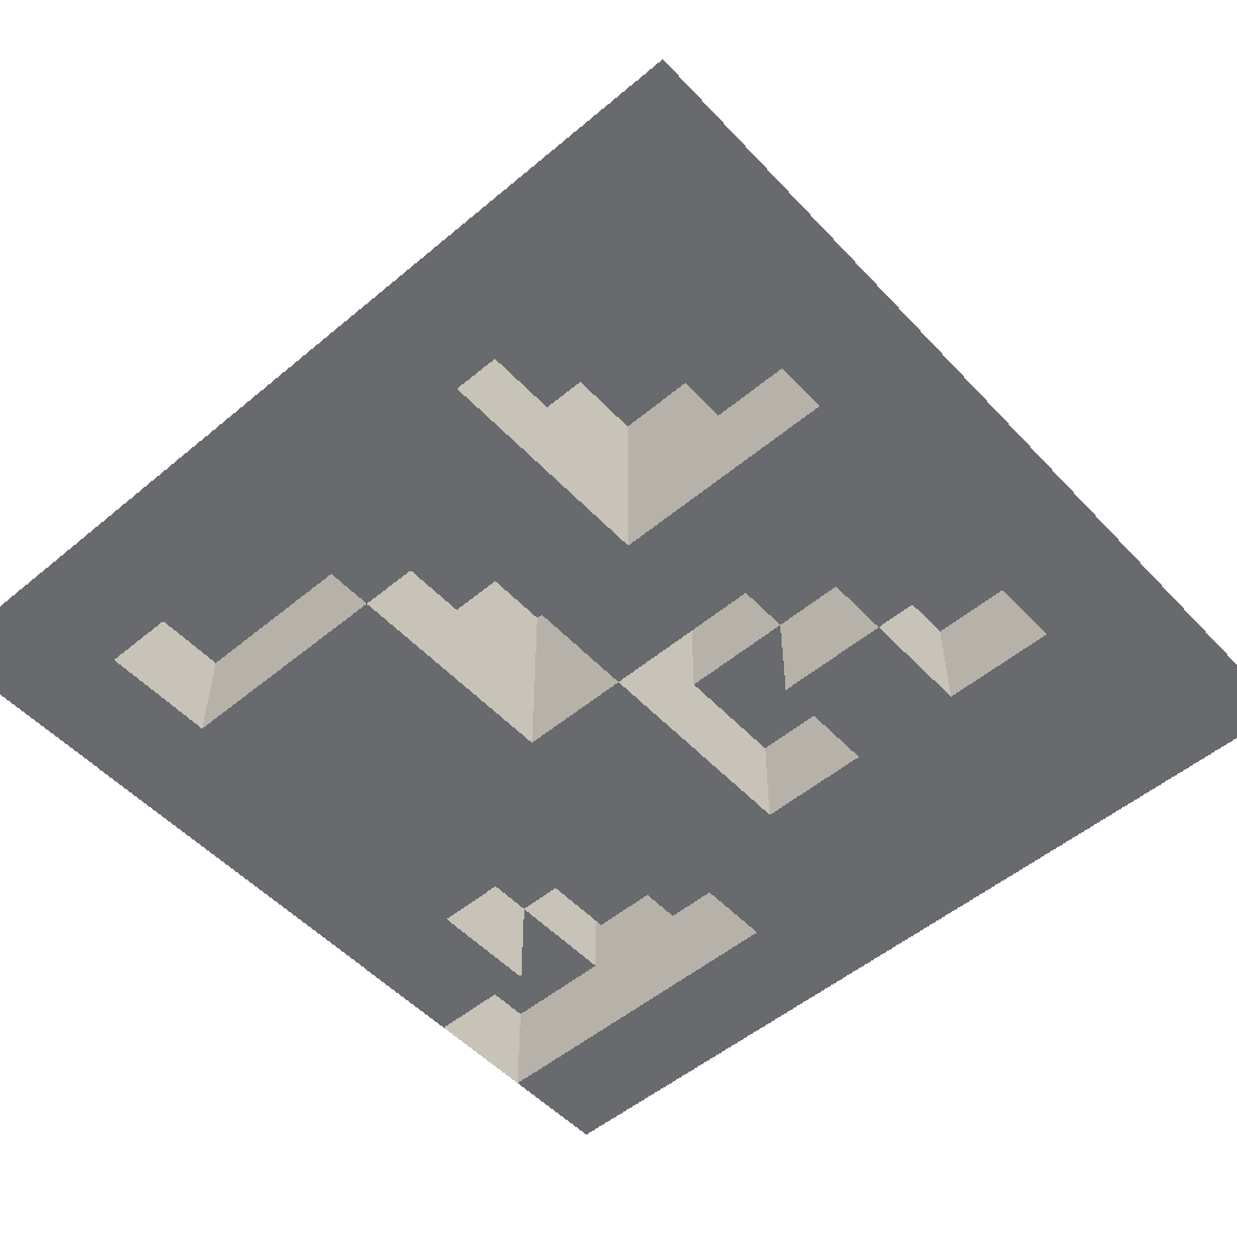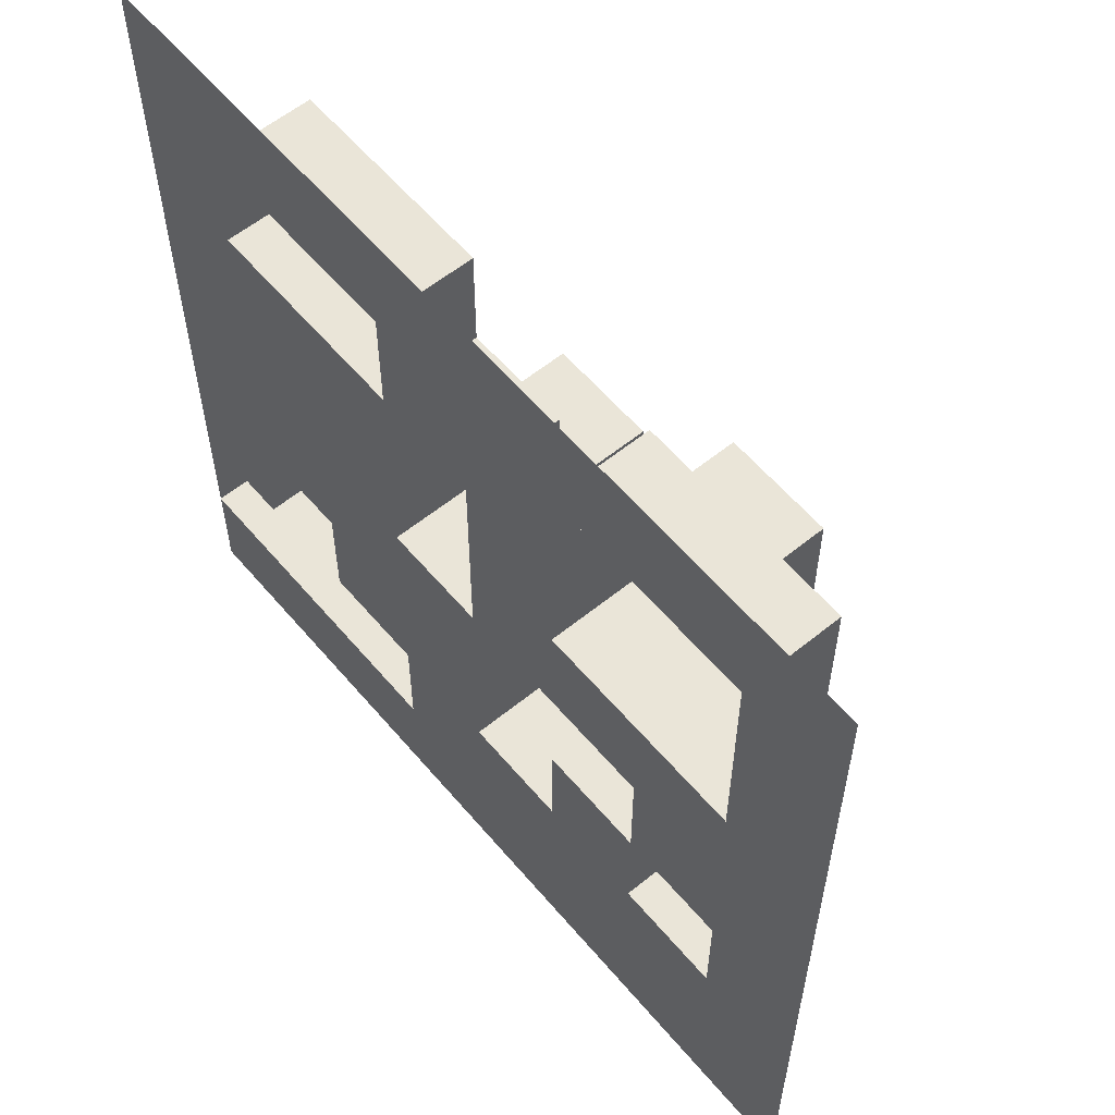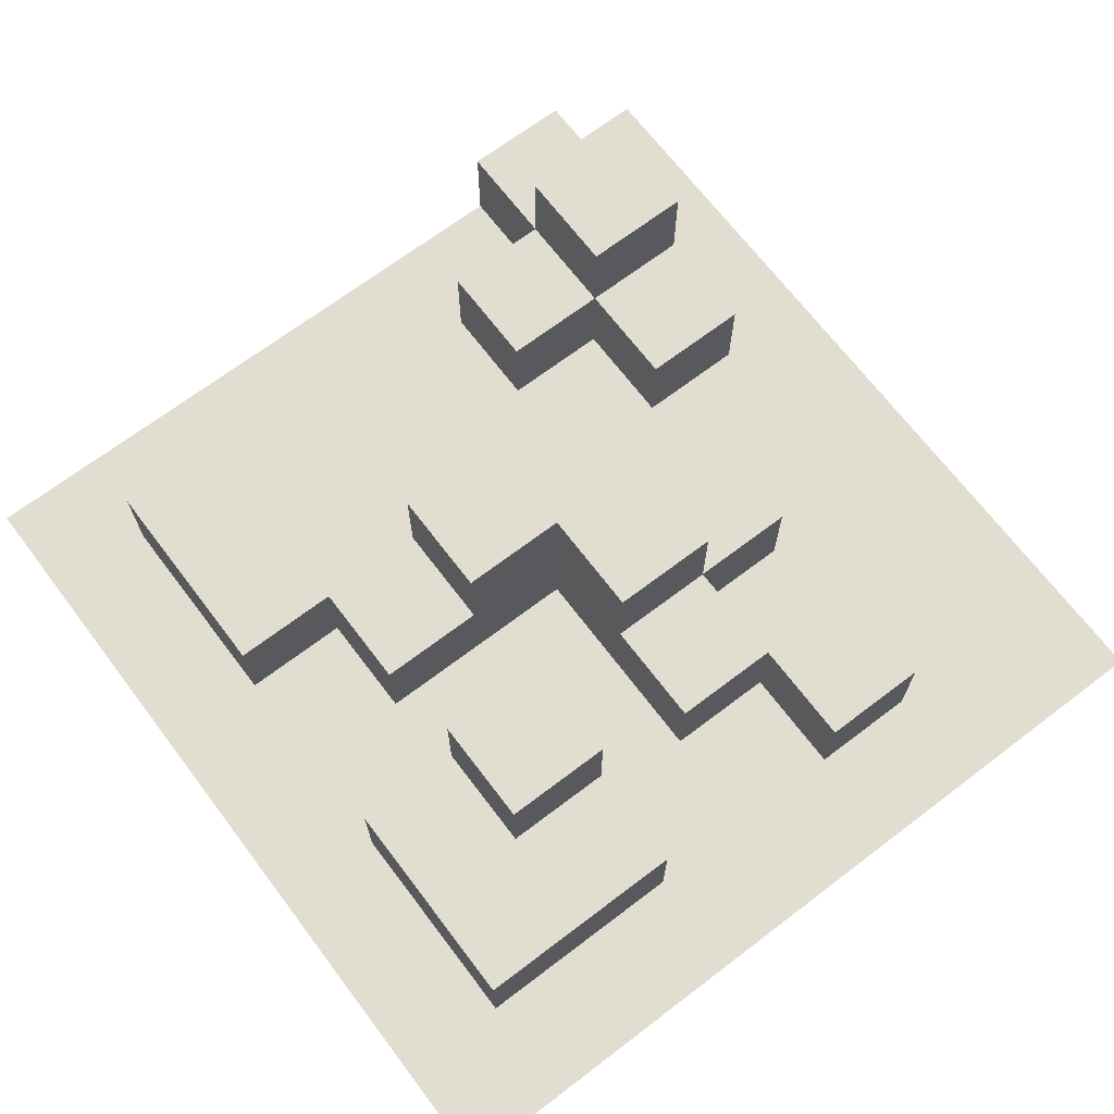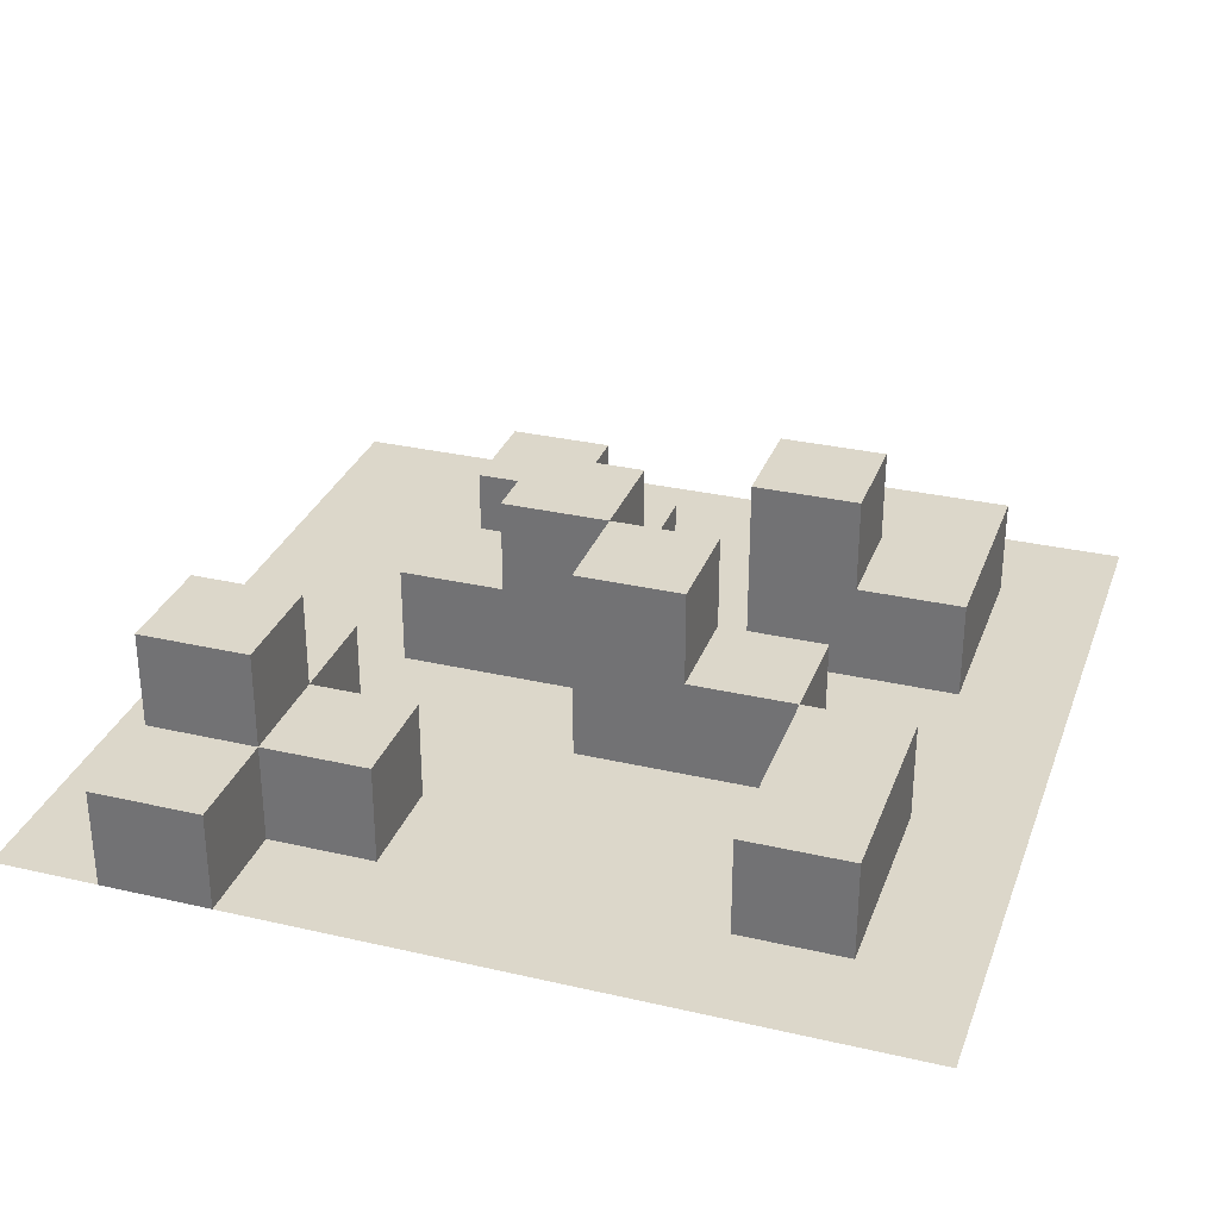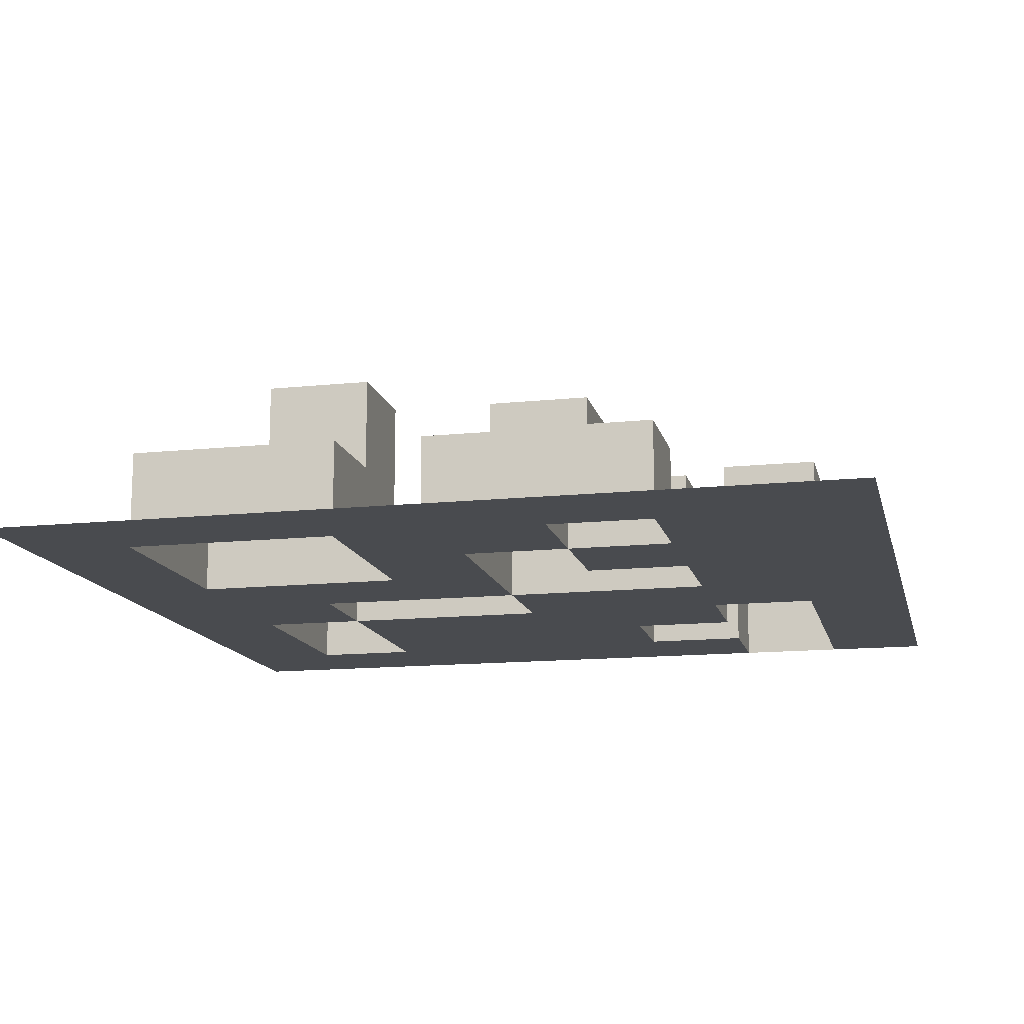
<metadata>
{"format":"obj","ext":"obj","renderer":"f3d","projection":"perspective","resolution":1024,"background":"white","views":[{"elev":-53.1,"azim":41.8,"up":"+Y"},{"elev":58.8,"azim":50.1,"up":"+Z"},{"elev":68.9,"azim":52.8,"up":"+Y"},{"elev":30.7,"azim":-71.6,"up":"+Y"},{"elev":-13.9,"azim":103.1,"up":"+Y"}]}
</metadata>
<code>
o Plane
v 59.65 -4.593 -58.53
v -57.91 -4.593 -58.53
v 59.65 -4.593 59.02
v -57.91 -4.593 59.02
v 59.65 -4.593 0.2475
v -57.91 -4.593 0.2475
v -57.91 -4.593 29.64
v 59.65 -4.593 29.64
v 59.65 -4.593 -29.14
v -57.91 -4.593 -29.14
v 0.8682 -4.593 -58.53
v 0.8682 -4.593 59.02
v 0.8682 -4.593 0.2475
v 0.8682 -4.593 29.64
v 0.8682 -4.593 -29.14
v -28.52 -4.593 -58.53
v -28.52 -4.593 59.02
v -28.52 -4.593 0.2475
v -28.52 -4.593 29.64
v -28.52 -4.593 -29.14
v 30.26 -4.593 59.02
v 30.26 -4.593 0.2475
v -13.83 21.72 0.2475
v 30.26 -4.593 -29.14
v 30.26 -4.593 -58.53
v -57.91 -4.593 44.33
v 59.65 -4.593 44.33
v 0.8682 -4.593 44.33
v -28.52 -4.593 44.33
v 30.26 -4.593 44.33
v 59.65 -4.593 14.94
v -57.91 -4.593 14.94
v 0.8682 -4.593 14.94
v -28.52 -4.593 14.94
v 30.26 -4.593 14.94
v -57.91 -4.593 -14.58
v 59.65 -4.593 -14.58
v 0.8682 -4.593 -14.58
v -28.52 -4.593 -14.58
v 30.26 -4.593 -14.58
v 59.65 -4.593 -44.1
v -57.91 -4.593 -44.1
v 0.8682 -4.593 -44.1
v -28.52 -4.593 -44.1
v 30.26 -4.593 -44.1
v 44.95 -4.593 59.02
v 44.95 -4.593 0.2475
v 44.95 -4.593 29.64
v 44.95 -4.593 -29.14
v 44.95 -4.593 -58.53
v 44.95 -4.593 44.33
v 44.95 -4.593 14.94
v 44.95 -4.593 -14.58
v 44.95 -4.593 -44.1
v 15.56 -4.593 -58.53
v 15.56 -4.593 59.02
v 15.56 -4.593 0.2475
v 15.56 -4.593 29.64
v 15.56 -4.593 -29.14
v 15.56 -4.593 44.33
v 15.56 -4.593 14.94
v 15.56 -4.593 -14.58
v 15.56 -4.593 -44.1
v -13.83 -4.593 59.02
v -13.83 -4.593 0.2475
v -13.83 -4.593 29.64
v -13.83 -4.593 -29.14
v -13.83 -4.593 -58.53
v -13.83 -4.593 44.33
v -13.83 -4.593 14.94
v -13.83 -4.593 -14.58
v -13.83 -4.593 -44.1
v -43.21 -4.593 -58.53
v -43.21 -4.593 59.02
v -43.21 -4.593 0.2475
v -43.21 -4.593 29.64
v -43.21 -4.593 -29.14
v -43.21 -4.593 44.33
v -43.21 -4.593 14.94
v -43.21 -4.593 -14.58
v -43.21 -4.593 -44.1
v -57.91 8.858 -44.1
v -57.91 8.858 -29.14
v -13.83 8.858 0.2475
v 0.8682 8.858 0.2475
v -13.83 8.858 29.64
v 0.8682 8.858 29.64
v 0.8682 8.858 14.94
v 0.8682 8.858 -14.58
v -43.21 8.858 29.64
v -28.52 8.858 29.64
v -43.21 8.858 -29.14
v -28.52 8.858 -29.14
v -28.52 8.858 -44.1
v 15.56 8.858 0.2475
v 30.26 8.858 0.2475
v 15.56 8.858 29.64
v 30.26 8.858 29.64
v 30.26 8.858 -14.58
v 30.26 8.858 14.94
v -28.52 8.858 44.33
v 30.26 8.858 44.33
v 15.56 8.858 44.33
v -43.21 8.858 44.33
v -13.83 8.858 14.94
v 15.56 8.858 14.94
v 0.8682 8.858 -29.14
v -28.52 8.858 -14.58
v 30.26 8.858 -29.14
v 15.56 8.858 -14.58
v -43.21 8.858 -14.58
v -43.21 8.858 -44.1
v 44.95 8.858 29.64
v 44.95 8.858 -29.14
v 44.95 8.858 44.33
v 44.95 8.858 14.94
v 44.95 8.858 -14.58
v 15.56 8.858 -29.14
v -13.83 8.858 -29.14
v -13.83 8.858 44.33
v -13.83 8.858 -44.1
v 0.8682 21.72 0.2475
v 0.8682 21.72 -14.58
v -43.21 21.72 -29.14
v -28.52 21.72 -29.14
v -28.52 21.72 -44.1
v 15.56 21.72 29.64
v 30.26 21.72 29.64
v 30.26 21.72 14.94
v 0.8682 21.72 14.94
v -13.83 21.72 14.94
v 15.56 21.72 14.94
v -43.21 21.72 -44.1
v 15.56 21.72 0.2475
v 15.56 21.72 -14.58
f 74 78 26
f 75 80 36
f 76 79 32
f 109 24 40
f 59 63 43
f 58 61 33
f 94 44 81
f 56 60 28
f 104 78 29
f 66 70 34
f 65 71 39
f 64 69 29
f 46 51 30
f 47 53 40
f 101 29 69
f 49 54 45
f 115 51 48
f 108 39 20
f 60 58 14
f 78 76 7
f 52 47 22
f 70 65 18
f 61 57 13
f 79 75 6
f 103 60 30
f 71 67 20
f 89 38 13
f 80 77 10
f 54 50 25
f 72 68 16
f 63 55 11
f 81 73 2
f 41 1 50
f 37 9 49
f 31 5 47
f 27 8 48
f 9 41 54
f 8 31 52
f 5 37 53
f 3 27 51
f 45 25 55
f 40 24 59
f 35 22 57
f 107 15 38
f 21 30 60
f 93 20 67
f 87 14 33
f 24 45 63
f 43 11 68
f 38 15 67
f 117 53 49
f 28 14 66
f 12 28 69
f 13 38 71
f 119 67 72
f 15 43 72
f 44 16 73
f 95 57 22
f 34 18 75
f 90 76 78
f 86 66 19
f 19 34 79
f 18 39 80
f 17 29 78
f 92 112 82
f 125 93 94
f 119 121 94
f 113 116 100
f 115 113 98
f 120 86 91
f 117 114 109
f 110 118 107
f 102 98 97
f 96 99 110
f 23 84 105
f 124 92 93
f 87 88 105
f 108 93 92
f 101 91 90
f 135 110 89
f 110 62 59
f 113 48 52
f 96 22 40
f 83 10 77
f 121 72 44
f 88 33 13
f 82 42 10
f 97 58 60
f 99 40 62
f 91 19 76
f 114 49 24
f 111 80 39
f 84 65 70
f 102 30 51
f 106 61 58
f 112 81 42
f 85 13 57
f 120 69 66
f 116 52 35
f 85 13 65
f 100 35 61
f 99 40 53
f 86 66 14
f 92 77 80
f 118 59 15
f 105 70 66
f 134 135 123
f 128 129 132
f 130 122 23
f 125 126 133
f 133 112 92
f 122 85 84
f 134 95 110
f 130 88 85
f 127 97 98
f 126 94 112
f 132 106 97
f 131 105 88
f 129 100 106
f 122 85 95
f 128 98 100
f 123 89 85
f 74 26 4
f 75 36 6
f 76 32 7
f 109 40 99
f 59 43 15
f 58 33 14
f 94 81 112
f 56 28 12
f 104 29 101
f 66 34 19
f 65 39 18
f 64 29 17
f 46 30 21
f 47 40 22
f 101 69 120
f 49 45 24
f 115 48 113
f 108 20 93
f 60 14 28
f 78 7 26
f 52 22 35
f 70 18 34
f 61 13 33
f 79 6 32
f 103 30 102
f 71 20 39
f 89 13 85
f 80 10 36
f 54 25 45
f 72 16 44
f 63 11 43
f 81 2 42
f 41 50 54
f 37 49 53
f 31 47 52
f 27 48 51
f 9 54 49
f 8 52 48
f 5 53 47
f 3 51 46
f 45 55 63
f 40 59 62
f 35 57 61
f 107 38 89
f 21 60 56
f 93 67 119
f 87 33 88
f 24 63 59
f 43 68 72
f 38 67 71
f 117 49 114
f 28 66 69
f 12 69 64
f 13 71 65
f 119 72 121
f 15 72 67
f 44 73 81
f 95 22 96
f 34 75 79
f 90 78 104
f 86 19 91
f 19 79 76
f 18 80 75
f 17 78 74
f 92 82 83
f 125 94 126
f 119 94 93
f 113 100 98
f 115 98 102
f 120 91 101
f 117 109 99
f 110 107 89
f 102 97 103
f 96 110 95
f 23 105 131
f 124 93 125
f 87 105 86
f 108 92 111
f 101 90 104
f 135 89 123
f 110 59 118
f 113 52 116
f 96 40 99
f 83 77 92
f 121 44 94
f 88 13 85
f 82 10 83
f 97 60 103
f 99 62 110
f 91 76 90
f 114 24 109
f 111 39 108
f 84 70 105
f 102 51 115
f 106 58 97
f 112 42 82
f 85 57 95
f 120 66 86
f 116 35 100
f 85 65 84
f 100 61 106
f 99 53 117
f 86 14 87
f 92 80 111
f 118 15 107
f 105 66 86
f 134 123 122
f 128 132 127
f 130 23 131
f 125 133 124
f 133 92 124
f 122 84 23
f 134 110 135
f 130 85 122
f 127 98 128
f 126 112 133
f 132 97 127
f 131 88 130
f 129 106 132
f 122 95 134
f 128 100 129
f 123 85 122

</code>
